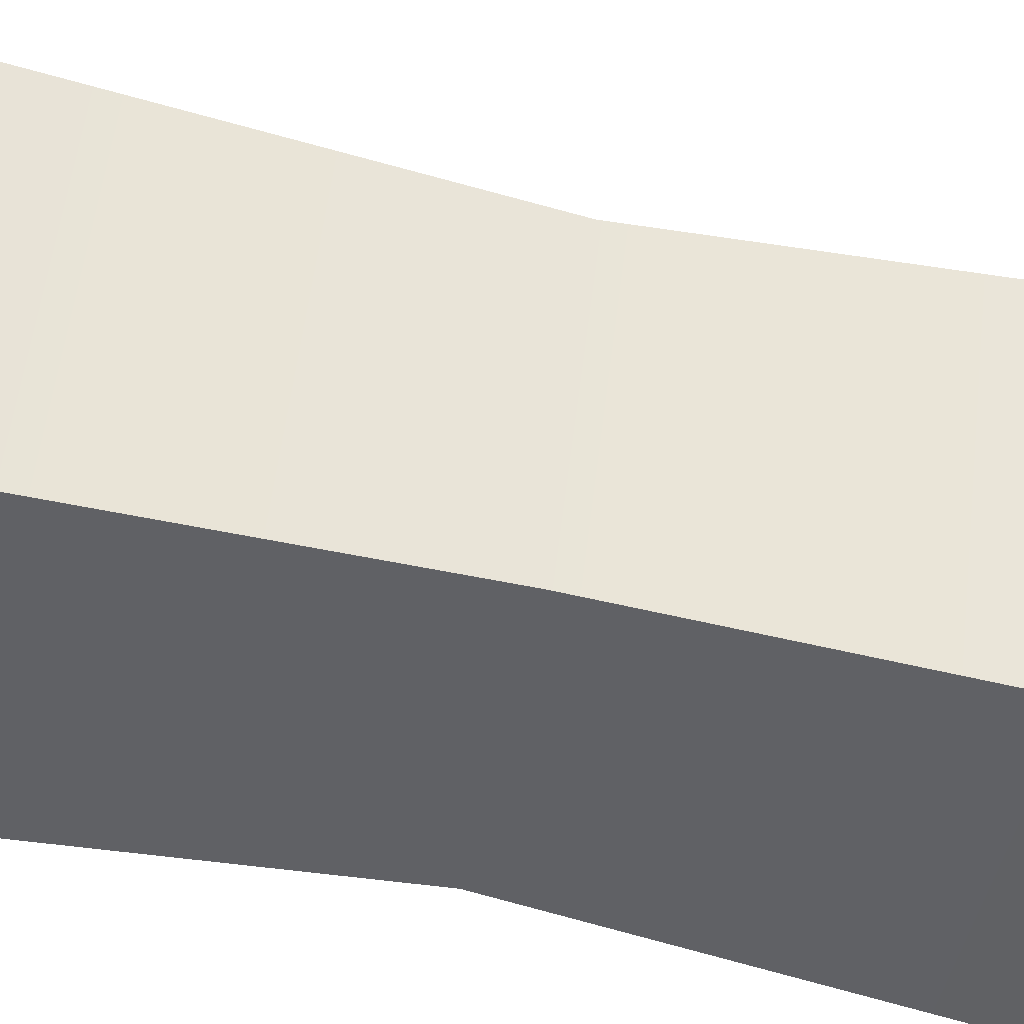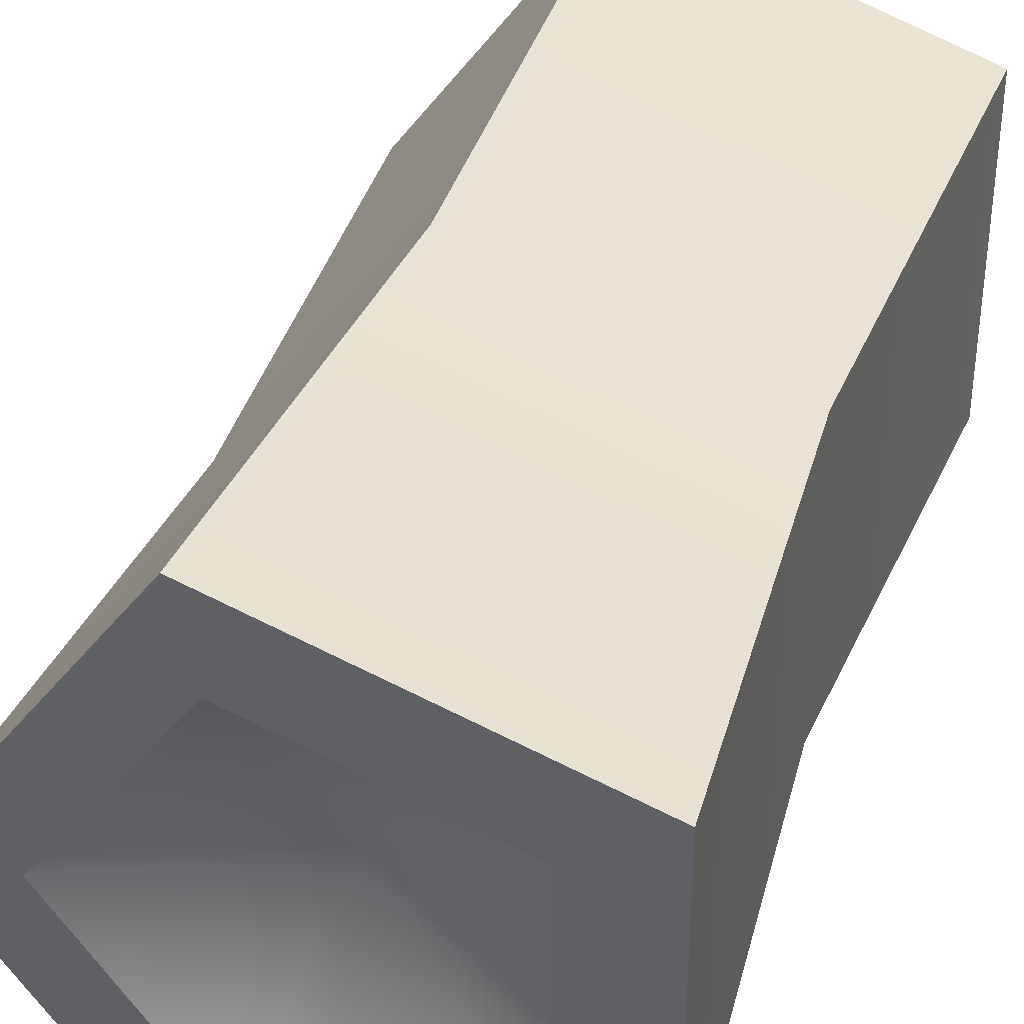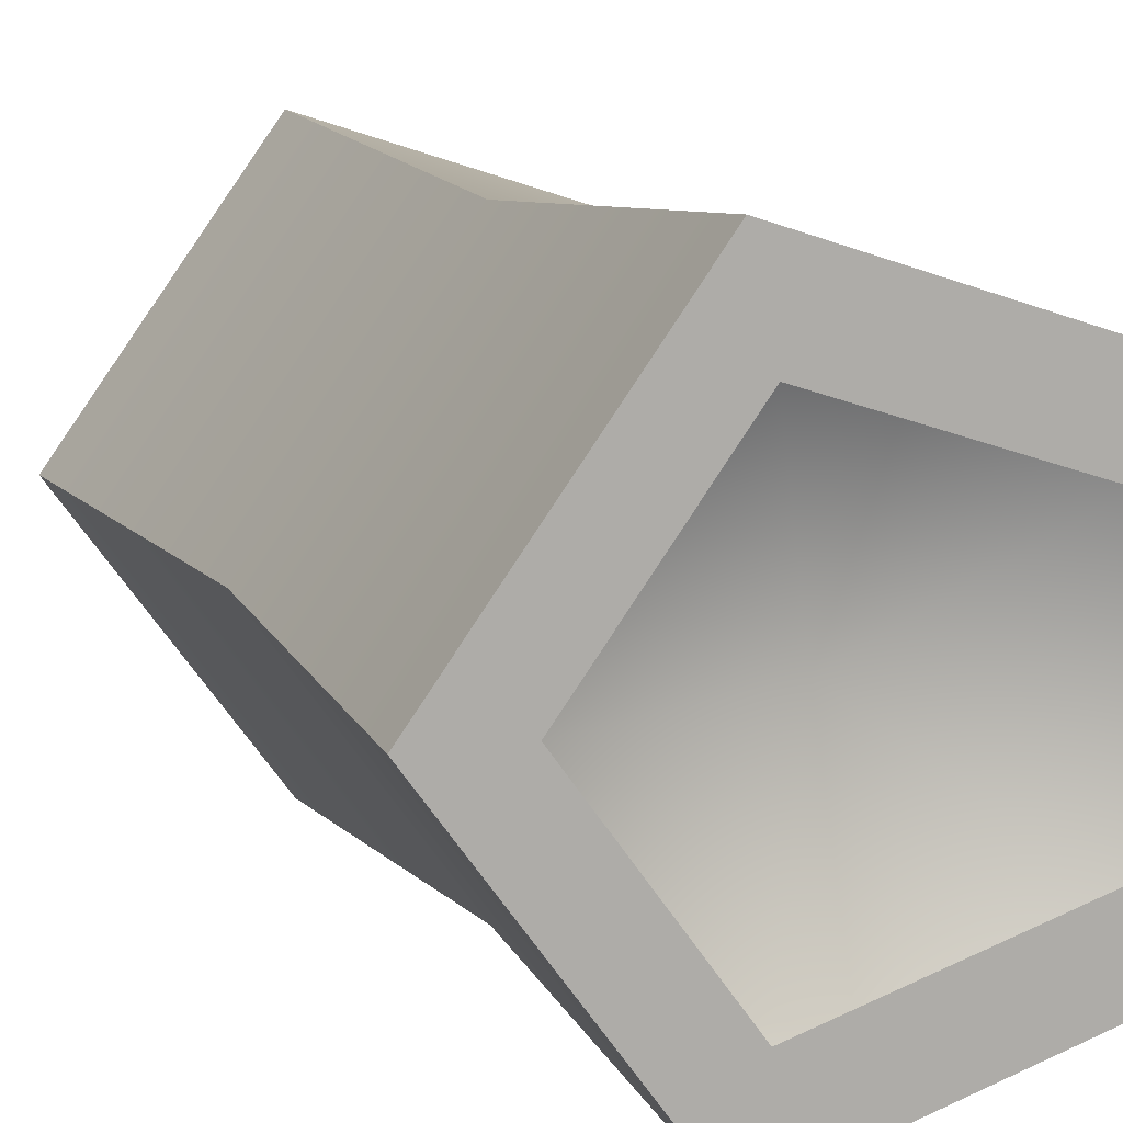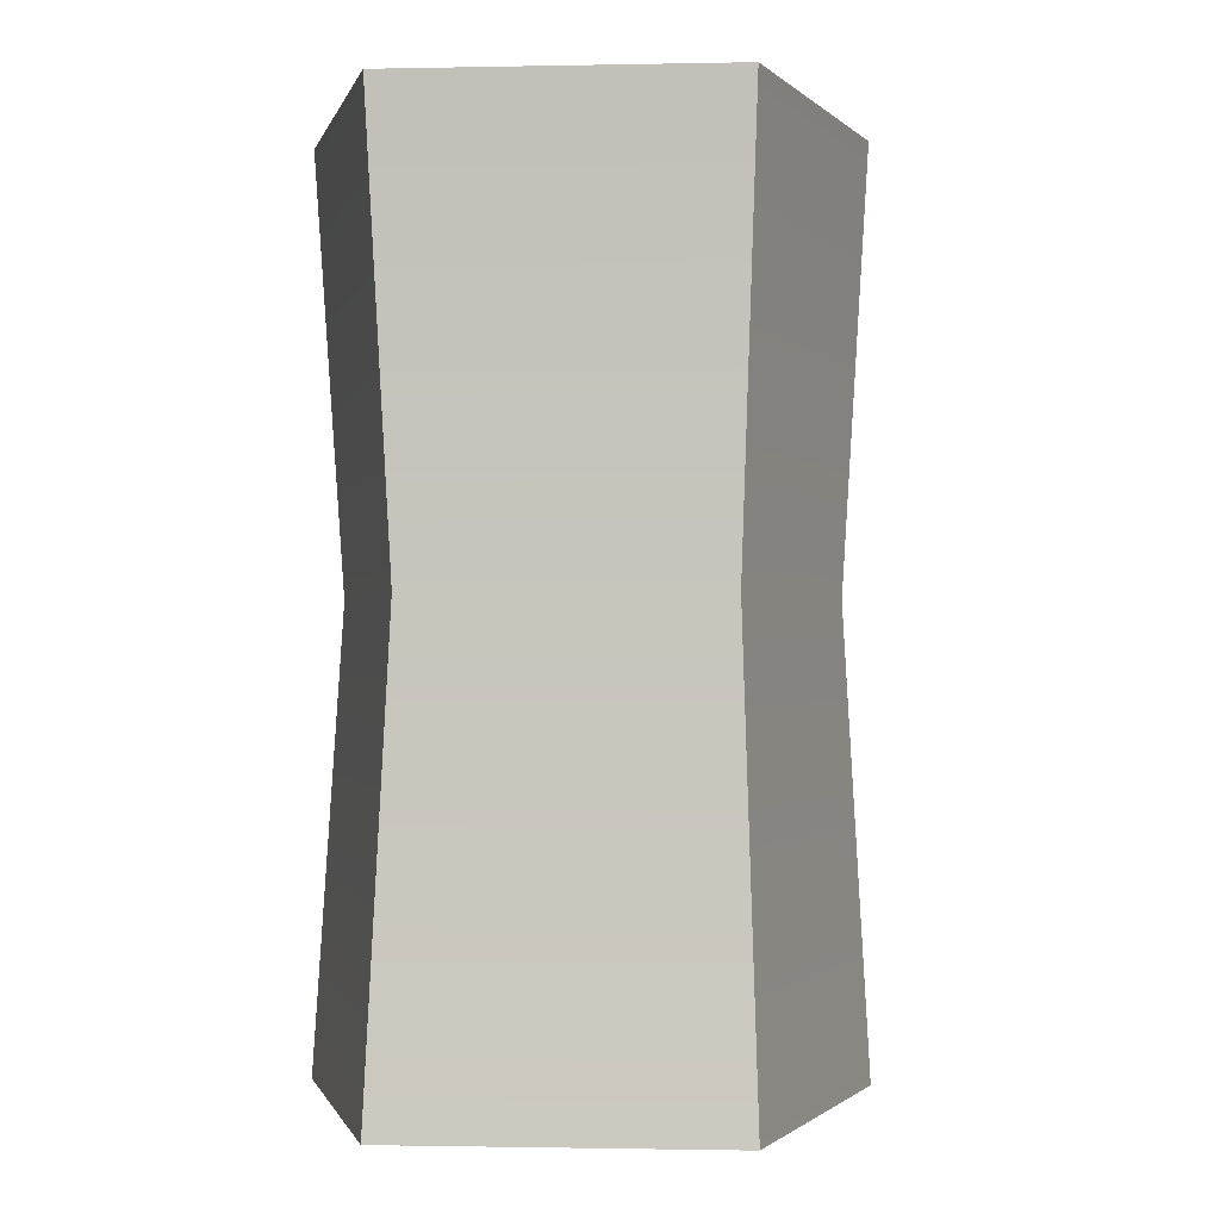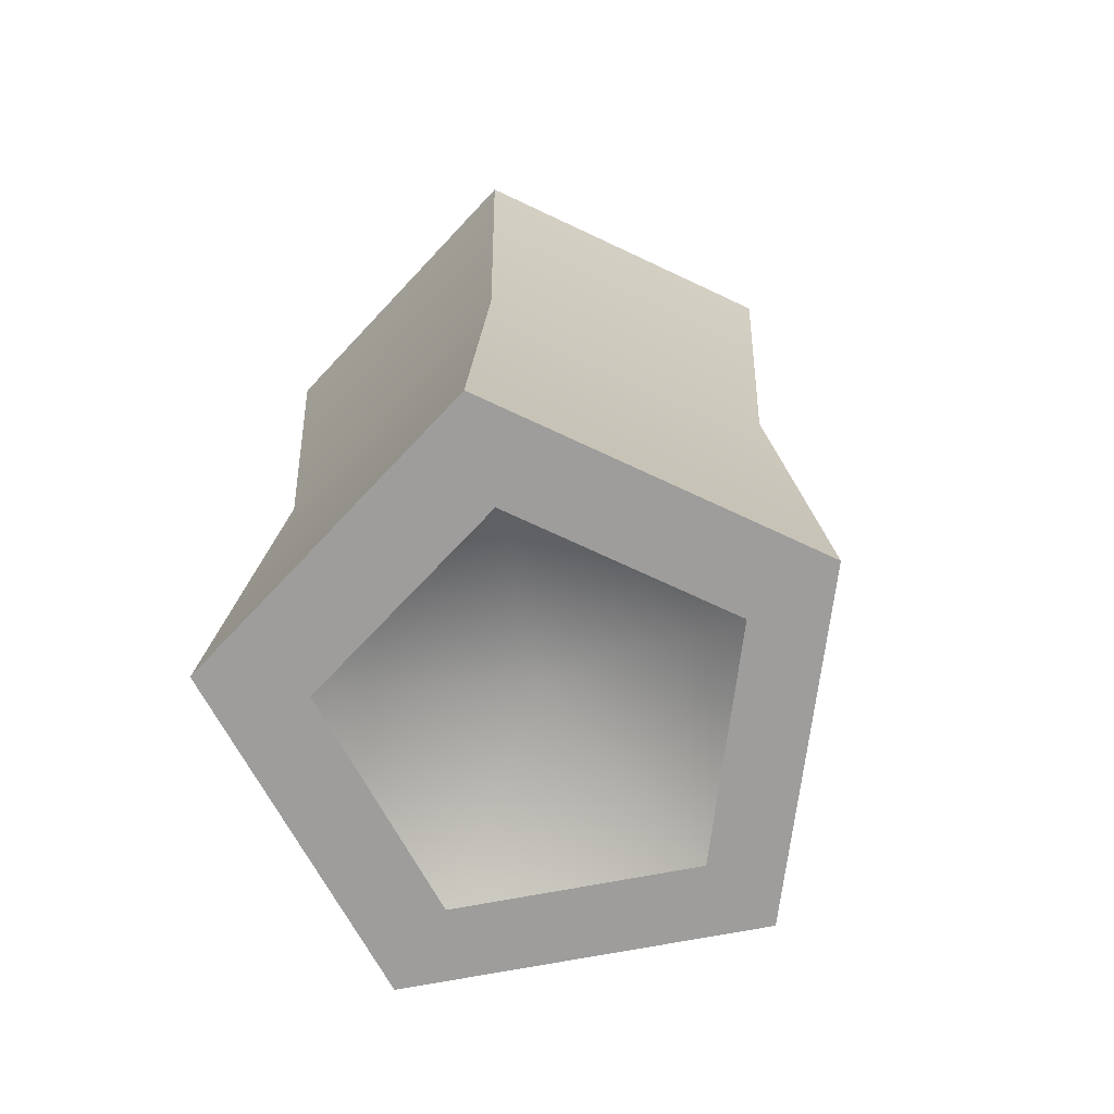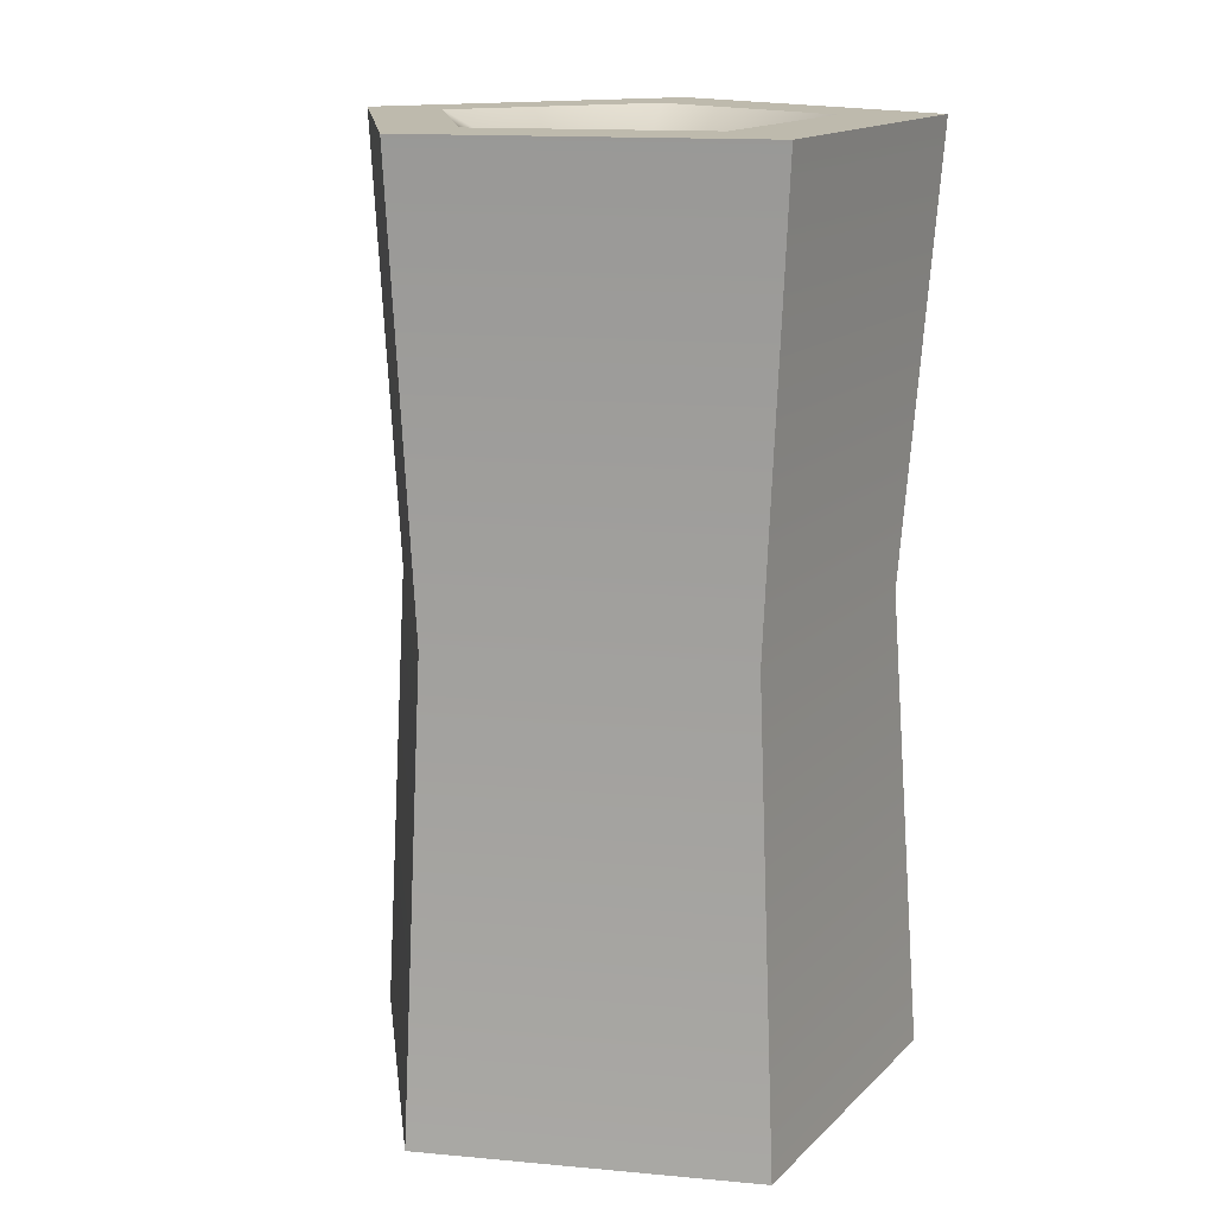
<metadata>
{"format":"obj","ext":"obj","renderer":"f3d","projection":"perspective","resolution":1024,"background":"white","views":[{"elev":-66.4,"azim":78.0,"up":"+Z"},{"elev":37.3,"azim":-161.8,"up":"+Z"},{"elev":11.1,"azim":160.3,"up":"+Z"},{"elev":-1.2,"azim":-14.0,"up":"+Y"},{"elev":-70.7,"azim":-43.2,"up":"+Y"},{"elev":15.4,"azim":-151.2,"up":"+Y"}]}
</metadata>
<code>
v 0.6428 -4.802 -2.863
v -2.723 -4.802 -1.769
v -2.723 -4.802 1.769
v 0.6428 -4.802 2.863
v 2.723 -4.802 0
v 0.6428 4.802 -2.863
v -2.723 4.802 -1.769
v -2.723 4.802 1.769
v 0.6428 4.802 2.863
v 2.723 4.802 0
v 0.4337 -4.802 -1.932
v -1.837 -4.802 -1.194
v -0.194 -3.851 0
v -1.837 -4.802 1.194
v 0.4337 -4.802 1.932
v 1.837 -4.802 0
v 0.4337 4.802 -1.932
v -1.837 4.802 -1.194
v -0.194 3.851 0
v -1.837 4.802 1.194
v 0.4337 4.802 1.932
v 1.837 4.802 0
v 0.5722 0.117 -2.549
v -2.424 0.117 -1.575
v -2.424 0.117 1.575
v 0.5722 0.117 2.549
v 2.424 0.117 0
f 23 24 7 6
f 24 25 8 7
f 25 26 9 8
f 26 27 10 9
f 27 23 6 10
f 12 11 13
f 14 12 13
f 15 14 13
f 16 15 13
f 11 16 13
f 17 18 19
f 18 20 19
f 20 21 19
f 21 22 19
f 22 17 19
f 2 1 11 12
f 3 2 12 14
f 4 3 14 15
f 5 4 15 16
f 1 5 16 11
f 6 7 18 17
f 7 8 20 18
f 8 9 21 20
f 9 10 22 21
f 10 6 17 22
f 1 2 24 23
f 2 3 25 24
f 3 4 26 25
f 4 5 27 26
f 5 1 23 27

</code>
